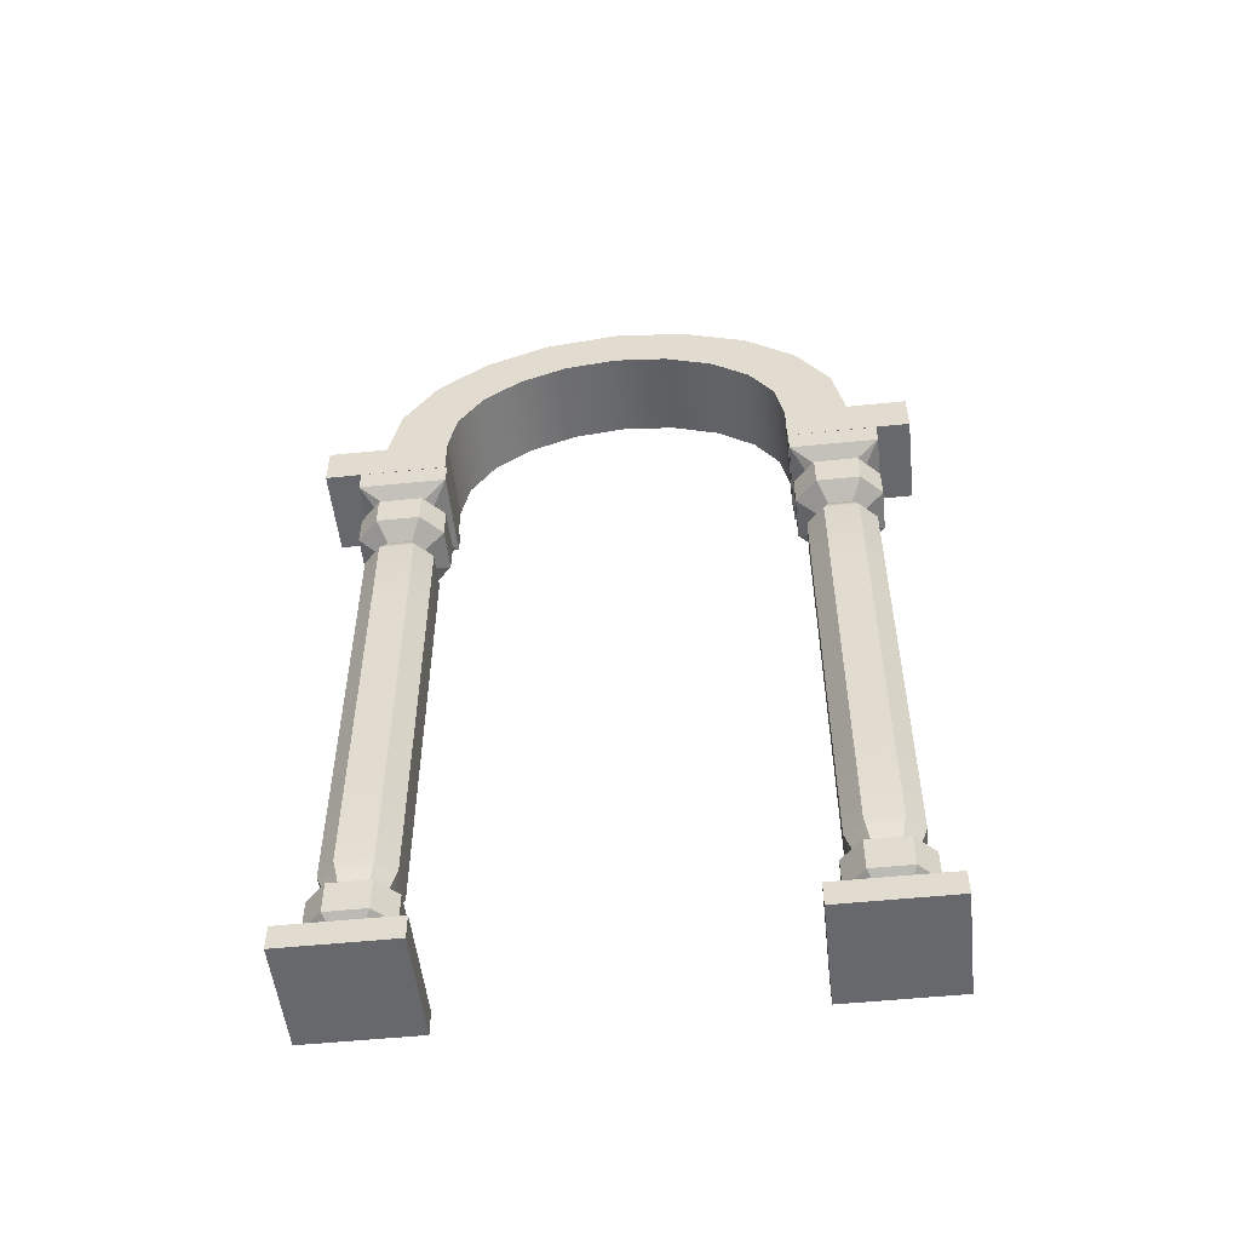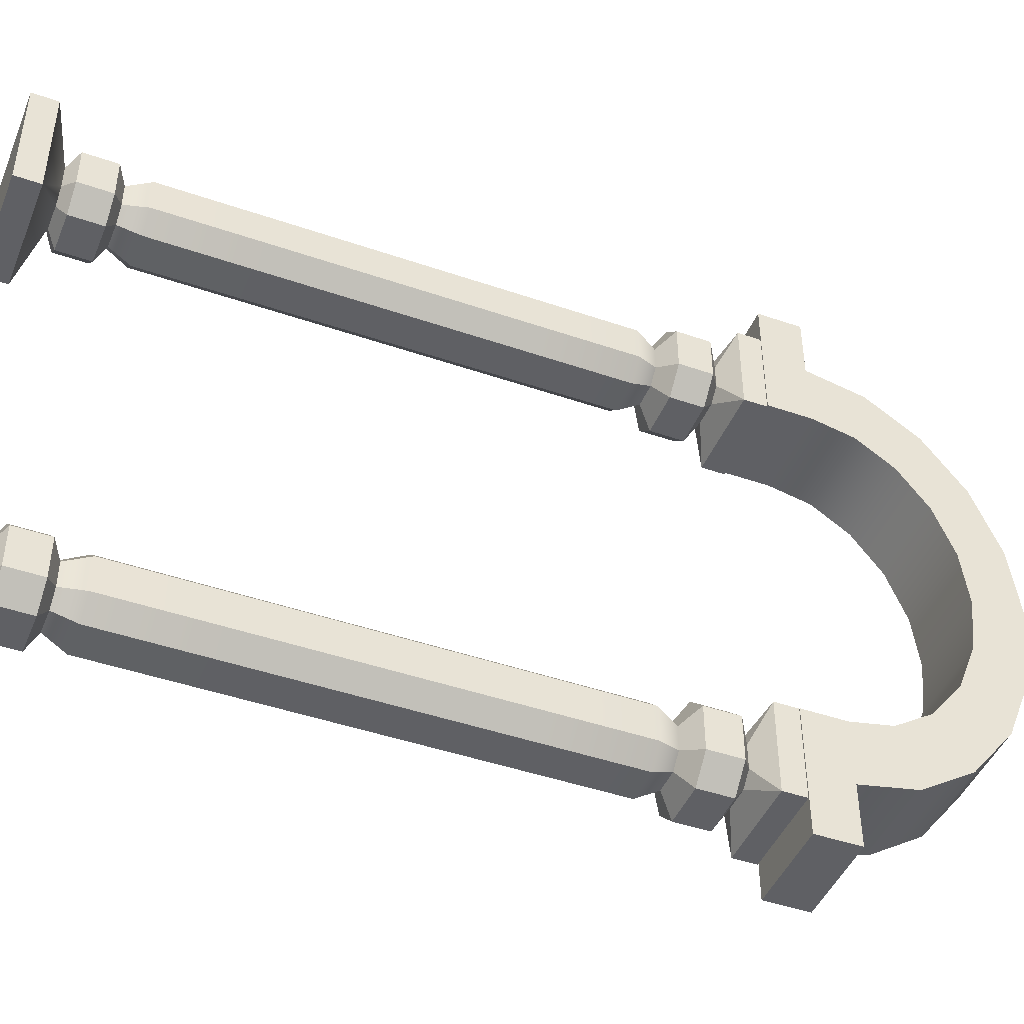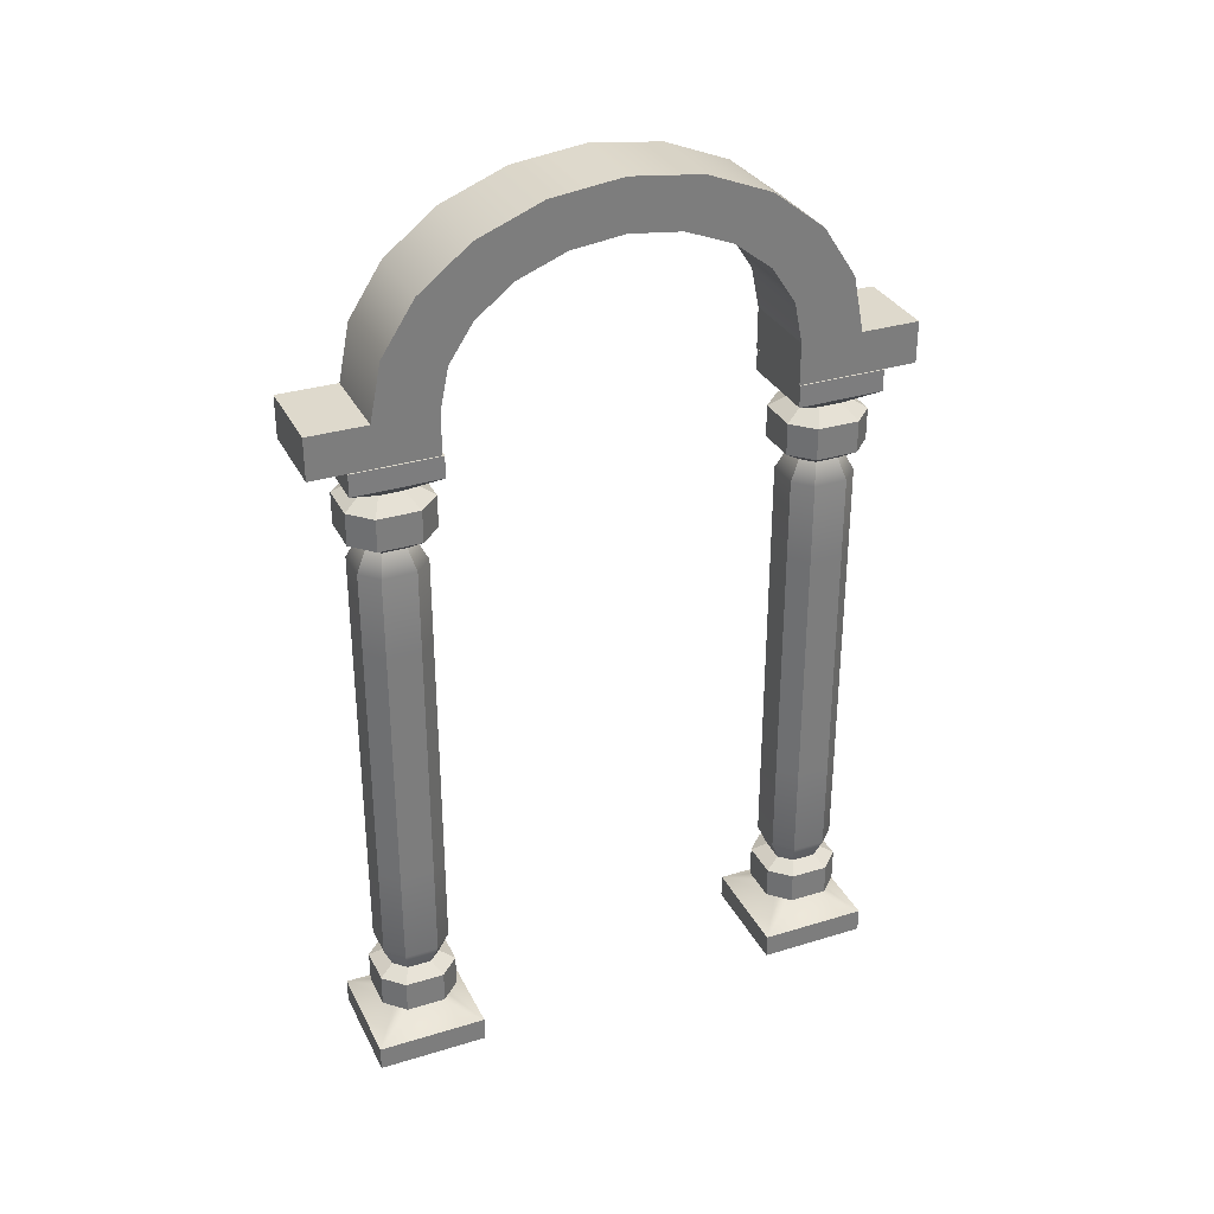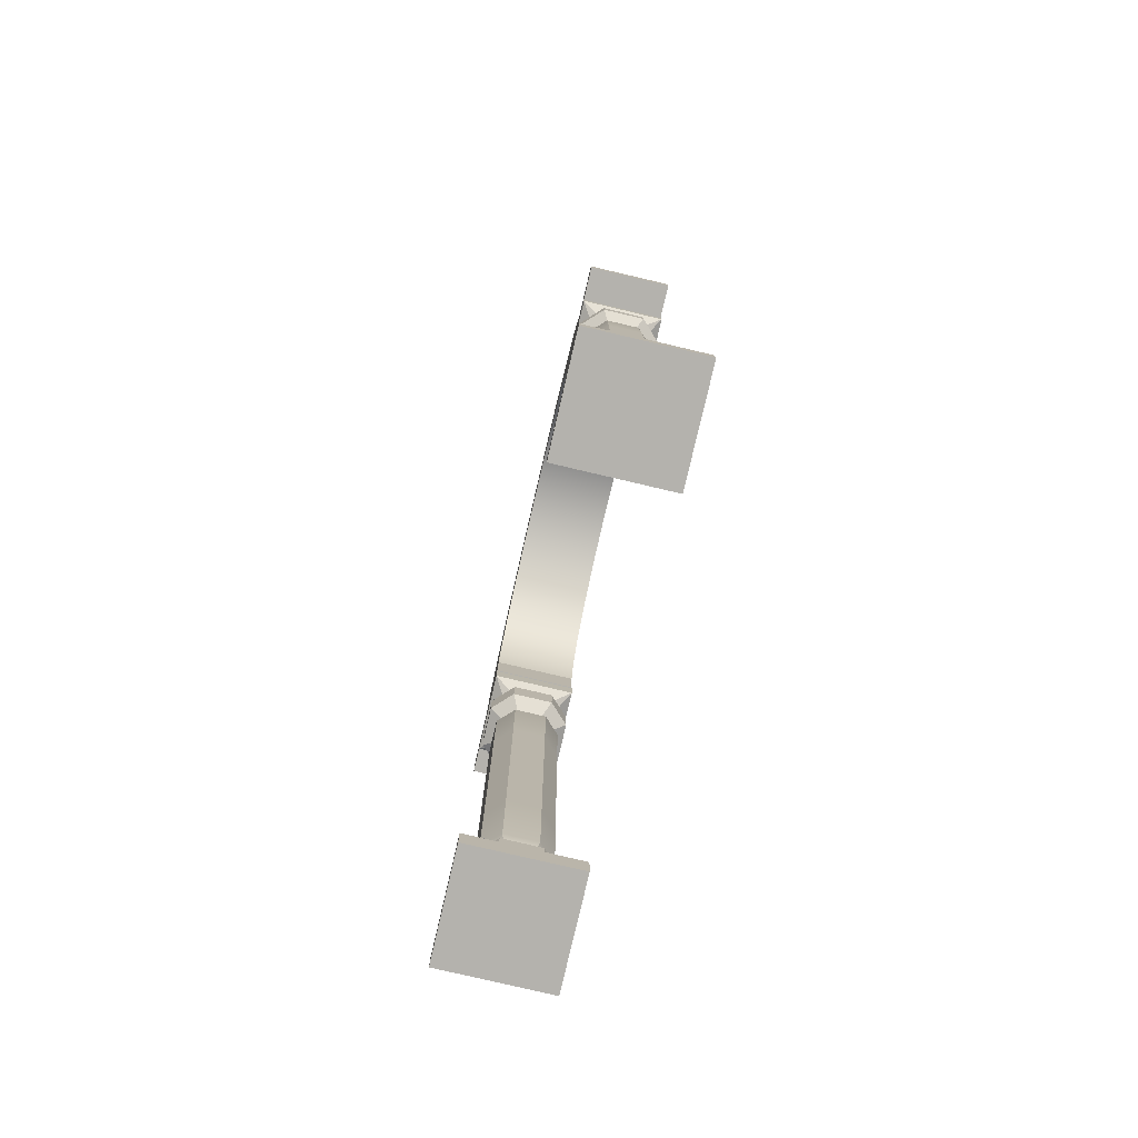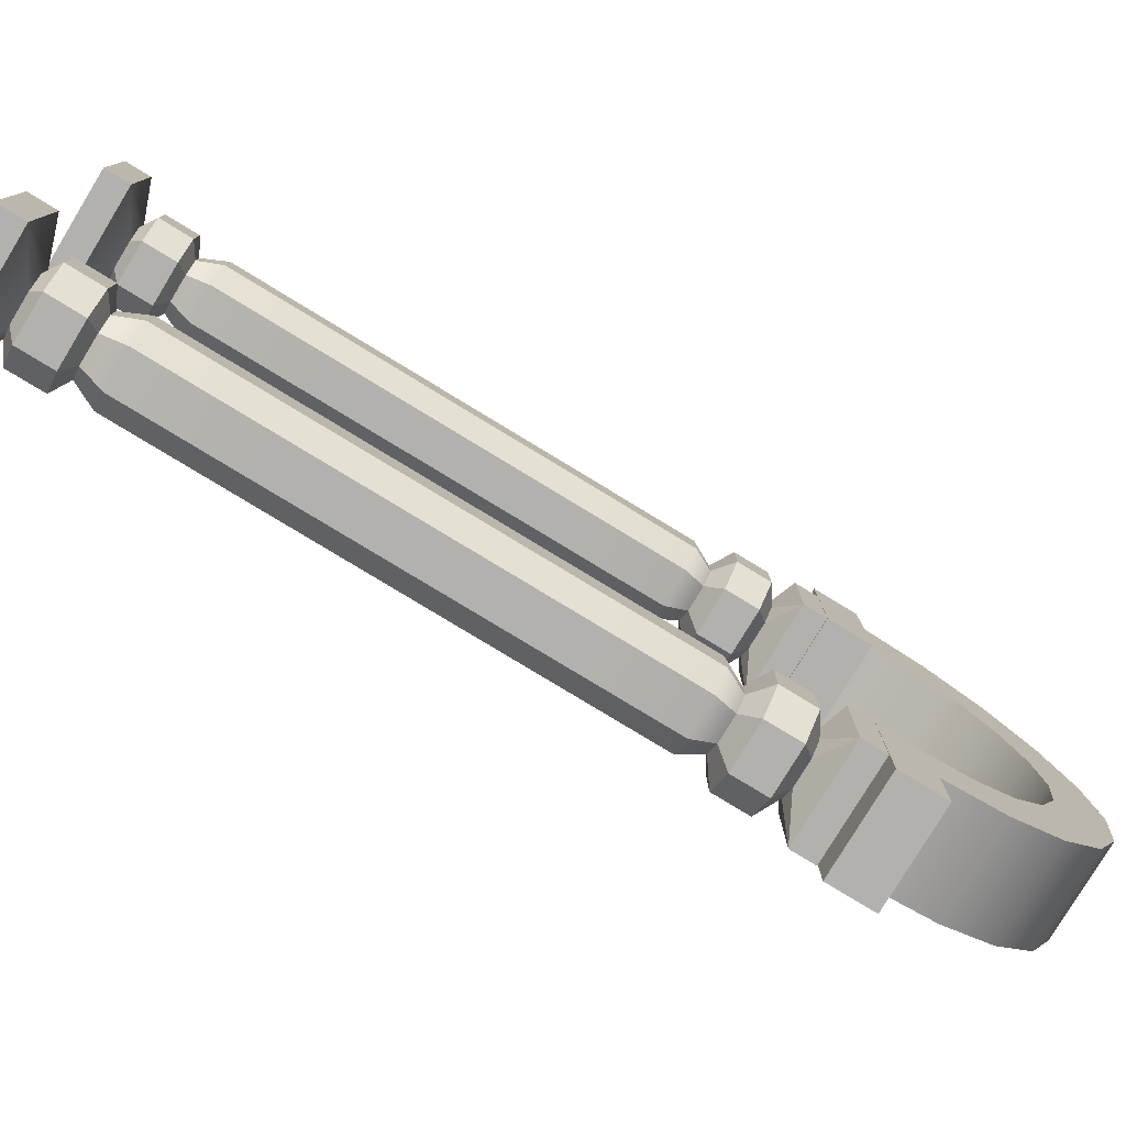
<metadata>
{"format":"obj","ext":"obj","renderer":"f3d","projection":"perspective","resolution":1024,"background":"white","views":[{"elev":-52.3,"azim":96.2,"up":"+Y"},{"elev":-45.1,"azim":68.2,"up":"+Z"},{"elev":31.9,"azim":66.6,"up":"+Y"},{"elev":-79.6,"azim":-13.3,"up":"+Y"},{"elev":-79.2,"azim":58.7,"up":"+Z"}]}
</metadata>
<code>
g default
v 0.134 1.552 -3.331
v 0.3456 1.552 -3.542
v 0.2158 1.932 -3.167
v 0.5099 1.932 -3.459
v 0.3467 1.552 -3.964
v 0.1361 1.552 -4.176
v 0.2188 1.932 -4.34
v 0.5114 1.932 -4.046
v -0.2862 1.552 -4.177
v -0.4979 1.552 -3.967
v -0.6622 1.932 -4.049
v -0.3681 1.932 -4.342
v -0.499 1.552 -3.544
v -0.2884 1.552 -3.333
v -0.3711 1.932 -3.168
v -0.6637 1.932 -3.462
v 0.5099 9.464 -3.459
v 0.2158 9.464 -3.167
v 0.5114 9.464 -4.046
v 0.2188 9.464 -4.34
v -0.3681 9.464 -4.342
v -0.6622 9.464 -4.049
v -0.6637 9.464 -3.462
v -0.3711 9.464 -3.168
v 0.33 9.817 -3.55
v 0.1262 9.817 -3.347
v 0.331 9.817 -3.957
v 0.1282 9.817 -4.16
v -0.2785 9.817 -4.161
v -0.4823 9.817 -3.959
v -0.4833 9.817 -3.552
v -0.2805 9.817 -3.348
v 0.33 10.82 -3.55
v 0.1262 10.82 -3.347
v 0.331 10.82 -3.957
v 0.1282 10.82 -4.16
v -0.2785 10.82 -4.161
v -0.4823 10.82 -3.959
v -0.4833 10.82 -3.552
v -0.2805 10.82 -3.348
v 0.6572 10.04 -3.385
v 0.2891 10.04 -3.019
v 0.6572 10.6 -3.385
v 0.2891 10.6 -3.019
v 0.659 10.04 -4.12
v 0.659 10.6 -4.12
v 0.2929 10.04 -4.488
v 0.2929 10.6 -4.488
v -0.4414 10.04 -4.489
v -0.4414 10.6 -4.489
v -0.8095 10.04 -4.123
v -0.8095 10.6 -4.123
v -0.8113 10.04 -3.389
v -0.8113 10.6 -3.389
v -0.4452 10.04 -3.021
v -0.4452 10.6 -3.021
v 0.6791 11.08 -2.999
v 0.6789 11.08 -4.51
v -0.8314 11.08 -4.509
v -0.8312 11.08 -2.999
v 0.6791 11.46 -2.999
v 0.6789 11.46 -4.51
v -0.8314 11.46 -4.509
v -0.8312 11.46 -2.999
v 0.6047 1.396 -4.093
v 0.6029 1.396 -3.413
v -0.4144 1.396 -4.435
v 0.2656 1.396 -4.433
v -0.7569 1.396 -3.416
v -0.7552 1.396 -4.096
v 0.2621 1.396 -3.073
v -0.4179 1.396 -3.075
v 0.6047 0.839 -4.093
v 0.6029 0.839 -3.413
v -0.4144 0.839 -4.435
v 0.2656 0.839 -4.433
v -0.7569 0.839 -3.416
v -0.7552 0.839 -4.096
v 0.2621 0.839 -3.073
v -0.4179 0.839 -3.075
v 0.876 -0.05482 -2.797
v 0.8808 -0.05482 -4.706
v 0.8808 0.3689 -4.706
v 0.876 0.3689 -2.797
v -1.033 0.3689 -2.802
v -1.028 0.3689 -4.711
v -1.028 -0.05482 -4.711
v -1.033 -0.05482 -2.802
v 0.3467 0.6762 -3.964
v 0.3456 0.6762 -3.542
v -0.2862 0.6762 -4.177
v 0.1361 0.6762 -4.176
v -0.499 0.6762 -3.544
v -0.4979 0.6762 -3.967
v 0.134 0.6762 -3.331
v -0.2884 0.6762 -3.333
v 0.5099 3.623 -3.459
v 0.5099 5.813 -3.459
v 0.5099 8.003 -3.459
v 0.5114 8.003 -4.046
v 0.5114 5.813 -4.046
v 0.5114 3.623 -4.046
v 0.2188 8.003 -4.34
v 0.2188 5.813 -4.34
v 0.2188 3.623 -4.34
v -0.3681 8.003 -4.342
v -0.3681 5.813 -4.342
v -0.3681 3.623 -4.342
v -0.6622 8.003 -4.049
v -0.6622 5.813 -4.049
v -0.6622 3.623 -4.049
v -0.6637 8.003 -3.462
v -0.6637 5.813 -3.462
v -0.6637 3.623 -3.462
v -0.3711 8.003 -3.168
v -0.3711 5.813 -3.168
v -0.3711 3.623 -3.168
v 0.2158 8.003 -3.167
v 0.2158 5.813 -3.167
v 0.2158 3.623 -3.167
v -0.8297 12.2 -2.988
v -0.8301 12.91 -2.842
v -0.8311 13.55 -2.419
v -0.8328 14.05 -1.76
v -0.8349 14.38 -0.9292
v -0.8373 14.49 -0.008343
v -0.8396 14.38 0.9125
v -0.8417 14.05 1.743
v -0.8434 13.55 2.403
v -0.8445 12.91 2.826
v -0.8448 12.2 2.972
v 0.6735 12.2 -2.985
v 0.6731 12.91 -2.839
v 0.672 13.55 -2.415
v 0.6704 14.05 -1.756
v 0.6683 14.38 -0.9254
v 0.6659 14.49 -0.004523
v 0.6636 14.38 0.9163
v 0.6615 14.05 1.747
v 0.6598 13.55 2.406
v 0.6587 12.91 2.83
v 0.6583 12.2 2.975
v 0.6762 12.2 -4.062
v 0.6757 13.18 -3.863
v 0.6743 14.06 -3.287
v 0.672 14.77 -2.389
v 0.6691 15.22 -1.258
v 0.6659 15.37 -0.004523
v 0.6627 15.22 1.249
v 0.6599 14.77 2.38
v 0.6576 14.06 3.278
v 0.6561 13.18 3.854
v 0.6556 12.2 4.053
v -0.827 12.2 -4.066
v -0.8275 13.18 -3.867
v -0.8289 14.06 -3.291
v -0.8312 14.77 -2.393
v -0.8341 15.22 -1.262
v -0.8373 15.37 -0.008344
v -0.8404 15.22 1.245
v -0.8433 14.77 2.376
v -0.8456 14.06 3.274
v -0.8471 13.18 3.85
v -0.8476 12.2 4.049
v -0.8297 11.47 -2.988
v 0.6735 11.47 -2.985
v -0.827 11.47 -4.066
v 0.6762 11.47 -4.062
v 0.6583 11.47 2.975
v 0.6556 11.47 4.053
v -0.8476 11.47 4.049
v -0.8448 11.47 2.972
v 0.6788 12.2 -5.087
v -0.8243 12.2 -5.091
v 0.6788 11.47 -5.087
v -0.8243 11.47 -5.091
v 0.653 12.2 5.078
v -0.8502 12.2 5.074
v -0.8502 11.47 5.074
v 0.653 11.47 5.078
v 0.115 1.552 4.118
v 0.3267 1.552 3.907
v 0.1969 1.932 4.283
v 0.491 1.932 3.99
v 0.3278 1.552 3.485
v 0.1172 1.552 3.273
v 0.1999 1.932 3.109
v 0.4925 1.932 3.403
v -0.3052 1.552 3.272
v -0.5169 1.552 3.483
v -0.6812 1.932 3.4
v -0.387 1.932 3.108
v -0.5179 1.552 3.905
v -0.3073 1.552 4.117
v -0.39 1.932 4.281
v -0.6826 1.932 3.987
v 0.491 9.464 3.99
v 0.1969 9.464 4.283
v 0.4925 9.464 3.403
v 0.1999 9.464 3.109
v -0.387 9.464 3.108
v -0.6812 9.464 3.4
v -0.6826 9.464 3.987
v -0.39 9.464 4.281
v 0.3111 9.817 3.9
v 0.1072 9.817 4.102
v 0.3121 9.817 3.493
v 0.1093 9.817 3.289
v -0.2974 9.817 3.288
v -0.5012 9.817 3.491
v -0.5022 9.817 3.897
v -0.2995 9.817 4.101
v 0.3111 10.82 3.9
v 0.1072 10.82 4.102
v 0.3121 10.82 3.493
v 0.1093 10.82 3.289
v -0.2974 10.82 3.288
v -0.5012 10.82 3.491
v -0.5022 10.82 3.897
v -0.2995 10.82 4.101
v 0.6382 10.04 4.064
v 0.2702 10.04 4.43
v 0.6382 10.6 4.064
v 0.2702 10.6 4.43
v 0.6401 10.04 3.33
v 0.6401 10.6 3.33
v 0.2739 10.04 2.962
v 0.2739 10.6 2.962
v -0.4604 10.04 2.96
v -0.4604 10.6 2.96
v -0.8284 10.04 3.326
v -0.8284 10.6 3.326
v -0.8303 10.04 4.06
v -0.8303 10.6 4.06
v -0.4641 10.04 4.428
v -0.4641 10.6 4.428
v 0.6602 11.08 4.45
v 0.66 11.08 2.94
v -0.8503 11.08 2.94
v -0.8501 11.08 4.45
v 0.6602 11.46 4.45
v 0.66 11.46 2.94
v -0.8503 11.46 2.94
v -0.8501 11.46 4.45
v 0.5857 1.396 3.357
v 0.584 1.396 4.037
v -0.4334 1.396 3.014
v 0.2467 1.396 3.016
v -0.7759 1.396 4.033
v -0.7741 1.396 3.353
v 0.2432 1.396 4.376
v -0.4368 1.396 4.374
v 0.5857 0.839 3.357
v 0.584 0.839 4.037
v -0.4334 0.839 3.014
v 0.2467 0.839 3.016
v -0.7759 0.839 4.033
v -0.7741 0.839 3.353
v 0.2432 0.839 4.376
v -0.4368 0.839 4.374
v 0.8571 -0.05482 4.652
v 0.8619 -0.05482 2.743
v 0.8619 0.3689 2.743
v 0.8571 0.3689 4.652
v -1.052 0.3689 4.647
v -1.047 0.3689 2.738
v -1.047 -0.05482 2.738
v -1.052 -0.05482 4.647
v 0.3278 0.6762 3.485
v 0.3267 0.6762 3.907
v -0.3052 0.6762 3.272
v 0.1172 0.6762 3.273
v -0.5179 0.6762 3.905
v -0.5169 0.6762 3.483
v 0.115 0.6762 4.118
v -0.3073 0.6762 4.117
v 0.491 3.623 3.99
v 0.491 5.813 3.99
v 0.491 8.003 3.99
v 0.4925 8.003 3.403
v 0.4925 5.813 3.403
v 0.4925 3.623 3.403
v 0.1999 8.003 3.109
v 0.1999 5.813 3.109
v 0.1999 3.623 3.109
v -0.387 8.003 3.108
v -0.387 5.813 3.108
v -0.387 3.623 3.108
v -0.6812 8.003 3.4
v -0.6812 5.813 3.4
v -0.6812 3.623 3.4
v -0.6826 8.003 3.987
v -0.6826 5.813 3.987
v -0.6826 3.623 3.987
v -0.39 8.003 4.281
v -0.39 5.813 4.281
v -0.39 3.623 4.281
v 0.1969 8.003 4.283
v 0.1969 5.813 4.283
v 0.1969 3.623 4.283
g polySurface190
f 81 82 83 84
f 85 86 87 88
f 88 87 82 81
f 82 87 86 83
f 88 81 84 85
f 84 83 89 90
f 83 86 91 92
f 86 85 93 94
f 85 84 95 96
f 4 2 5 8
f 7 6 9 12
f 11 10 13 16
f 15 14 1 3
f 61 62 63 64
f 1 2 4 3
f 5 6 7 8
f 9 10 11 12
f 13 14 15 16
f 95 84 90
f 89 83 92
f 91 86 94
f 93 85 96
f 18 17 25 26
f 17 19 27 25
f 19 20 28 27
f 20 21 29 28
f 21 22 30 29
f 22 23 31 30
f 23 24 32 31
f 24 18 26 32
f 42 41 43 44
f 41 45 46 43
f 45 47 48 46
f 47 49 50 48
f 49 51 52 50
f 51 53 54 52
f 53 55 56 54
f 55 42 44 56
f 26 25 41 42
f 33 34 44 43
f 25 27 45 41
f 35 33 43 46
f 27 28 47 45
f 36 35 46 48
f 28 29 49 47
f 37 36 48 50
f 29 30 51 49
f 38 37 50 52
f 30 31 53 51
f 39 38 52 54
f 31 32 55 53
f 40 39 54 56
f 32 26 42 55
f 34 40 56 44
f 34 33 57
f 33 35 58 57
f 35 36 58
f 36 37 59 58
f 37 38 59
f 38 39 60 59
f 39 40 60
f 40 34 57 60
f 57 58 62 61
f 58 59 63 62
f 59 60 64 63
f 60 57 61 64
f 5 2 66 65
f 9 6 68 67
f 13 10 70 69
f 1 14 72 71
f 2 1 71 66
f 6 5 65 68
f 10 9 67 70
f 14 13 69 72
f 65 66 74 73
f 67 68 76 75
f 69 70 78 77
f 71 72 80 79
f 66 71 79 74
f 68 65 73 76
f 70 67 75 78
f 72 69 77 80
f 73 74 90 89
f 75 76 92 91
f 77 78 94 93
f 79 80 96 95
f 74 79 95 90
f 76 73 89 92
f 78 75 91 94
f 80 77 93 96
f 99 98 101 100
f 98 97 102 101
f 118 99 17 18
f 99 100 19 17
f 100 103 20 19
f 103 106 21 20
f 106 109 22 21
f 109 112 23 22
f 112 115 24 23
f 115 118 18 24
f 4 8 102 97
f 8 7 105 102
f 7 12 108 105
f 12 11 111 108
f 11 16 114 111
f 16 15 117 114
f 15 3 120 117
f 3 4 97 120
f 100 101 104 103
f 101 102 105 104
f 103 104 107 106
f 104 105 108 107
f 106 107 110 109
f 107 108 111 110
f 109 110 113 112
f 110 111 114 113
f 112 113 116 115
f 113 114 117 116
f 115 116 119 118
f 116 117 120 119
f 97 98 119 120
f 98 99 118 119
f 122 121 132 133
f 123 122 133 134
f 124 123 134 135
f 125 124 135 136
f 126 125 136 137
f 127 126 137 138
f 128 127 138 139
f 129 128 139 140
f 130 129 140 141
f 131 130 141 142
f 133 132 143 144
f 134 133 144 145
f 135 134 145 146
f 136 135 146 147
f 137 136 147 148
f 138 137 148 149
f 139 138 149 150
f 140 139 150 151
f 141 140 151 152
f 142 141 152 153
f 144 143 154 155
f 145 144 155 156
f 146 145 156 157
f 147 146 157 158
f 148 147 158 159
f 149 148 159 160
f 150 149 160 161
f 151 150 161 162
f 152 151 162 163
f 153 152 163 164
f 155 154 121 122
f 156 155 122 123
f 157 156 123 124
f 158 157 124 125
f 159 158 125 126
f 160 159 126 127
f 161 160 127 128
f 162 161 128 129
f 163 162 129 130
f 164 163 130 131
f 166 165 167 168
f 169 170 171 172
f 132 121 165 166
f 121 154 167 165
f 174 173 175 176
f 143 132 166 168
f 142 153 170 169
f 177 178 179 180
f 164 131 172 171
f 131 142 169 172
f 154 143 173 174
f 143 168 175 173
f 168 167 176 175
f 167 154 174 176
f 153 164 178 177
f 164 171 179 178
f 171 170 180 179
f 170 153 177 180
f 261 262 263 264
f 265 266 267 268
f 268 267 262 261
f 262 267 266 263
f 268 261 264 265
f 264 263 269 270
f 263 266 271 272
f 266 265 273 274
f 265 264 275 276
f 184 182 185 188
f 187 186 189 192
f 191 190 193 196
f 195 194 181 183
f 241 242 243 244
f 181 182 184 183
f 185 186 187 188
f 189 190 191 192
f 193 194 195 196
f 275 264 270
f 269 263 272
f 271 266 274
f 273 265 276
f 198 197 205 206
f 197 199 207 205
f 199 200 208 207
f 200 201 209 208
f 201 202 210 209
f 202 203 211 210
f 203 204 212 211
f 204 198 206 212
f 222 221 223 224
f 221 225 226 223
f 225 227 228 226
f 227 229 230 228
f 229 231 232 230
f 231 233 234 232
f 233 235 236 234
f 235 222 224 236
f 206 205 221 222
f 213 214 224 223
f 205 207 225 221
f 215 213 223 226
f 207 208 227 225
f 216 215 226 228
f 208 209 229 227
f 217 216 228 230
f 209 210 231 229
f 218 217 230 232
f 210 211 233 231
f 219 218 232 234
f 211 212 235 233
f 220 219 234 236
f 212 206 222 235
f 214 220 236 224
f 214 213 237
f 213 215 238 237
f 215 216 238
f 216 217 239 238
f 217 218 239
f 218 219 240 239
f 219 220 240
f 220 214 237 240
f 237 238 242 241
f 238 239 243 242
f 239 240 244 243
f 240 237 241 244
f 185 182 246 245
f 189 186 248 247
f 193 190 250 249
f 181 194 252 251
f 182 181 251 246
f 186 185 245 248
f 190 189 247 250
f 194 193 249 252
f 245 246 254 253
f 247 248 256 255
f 249 250 258 257
f 251 252 260 259
f 246 251 259 254
f 248 245 253 256
f 250 247 255 258
f 252 249 257 260
f 253 254 270 269
f 255 256 272 271
f 257 258 274 273
f 259 260 276 275
f 254 259 275 270
f 256 253 269 272
f 258 255 271 274
f 260 257 273 276
f 279 278 281 280
f 278 277 282 281
f 298 279 197 198
f 279 280 199 197
f 280 283 200 199
f 283 286 201 200
f 286 289 202 201
f 289 292 203 202
f 292 295 204 203
f 295 298 198 204
f 184 188 282 277
f 188 187 285 282
f 187 192 288 285
f 192 191 291 288
f 191 196 294 291
f 196 195 297 294
f 195 183 300 297
f 183 184 277 300
f 280 281 284 283
f 281 282 285 284
f 283 284 287 286
f 284 285 288 287
f 286 287 290 289
f 287 288 291 290
f 289 290 293 292
f 290 291 294 293
f 292 293 296 295
f 293 294 297 296
f 295 296 299 298
f 296 297 300 299
f 277 278 299 300
f 278 279 298 299

</code>
